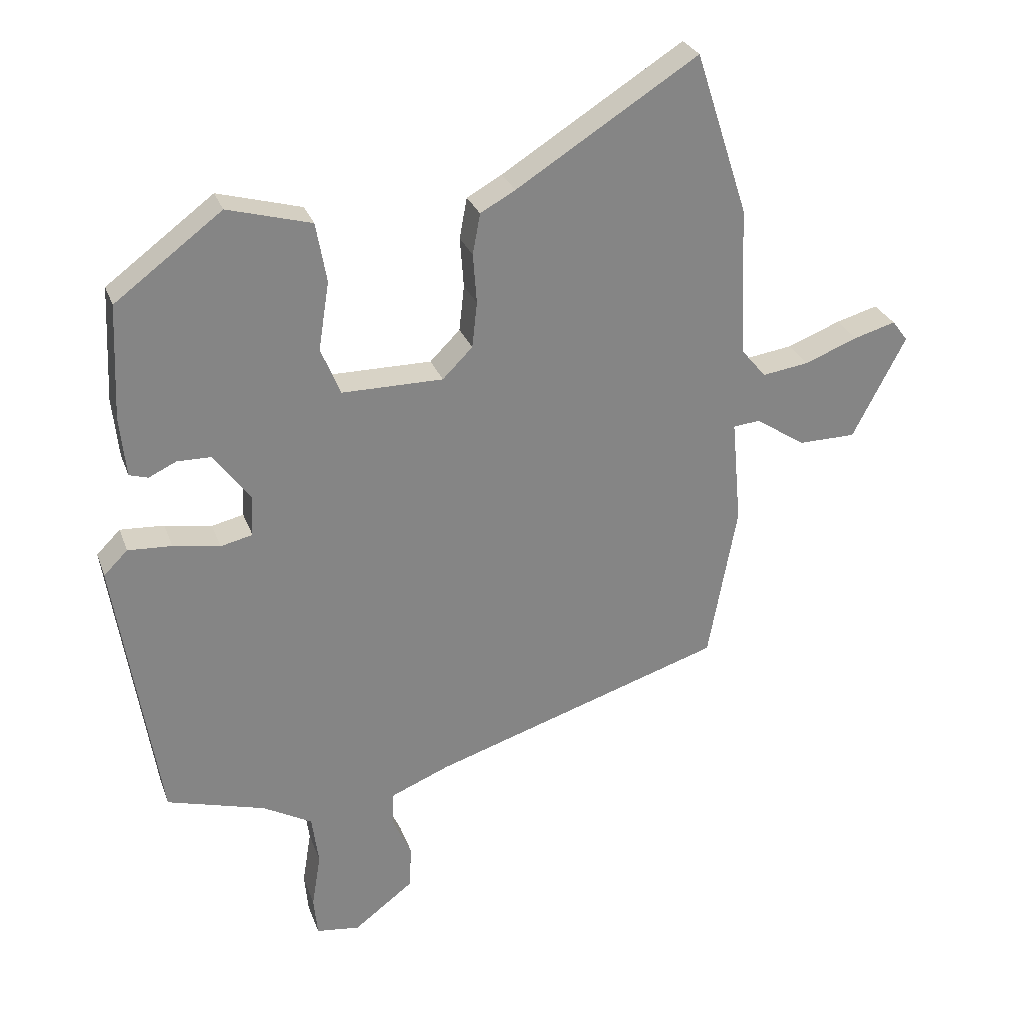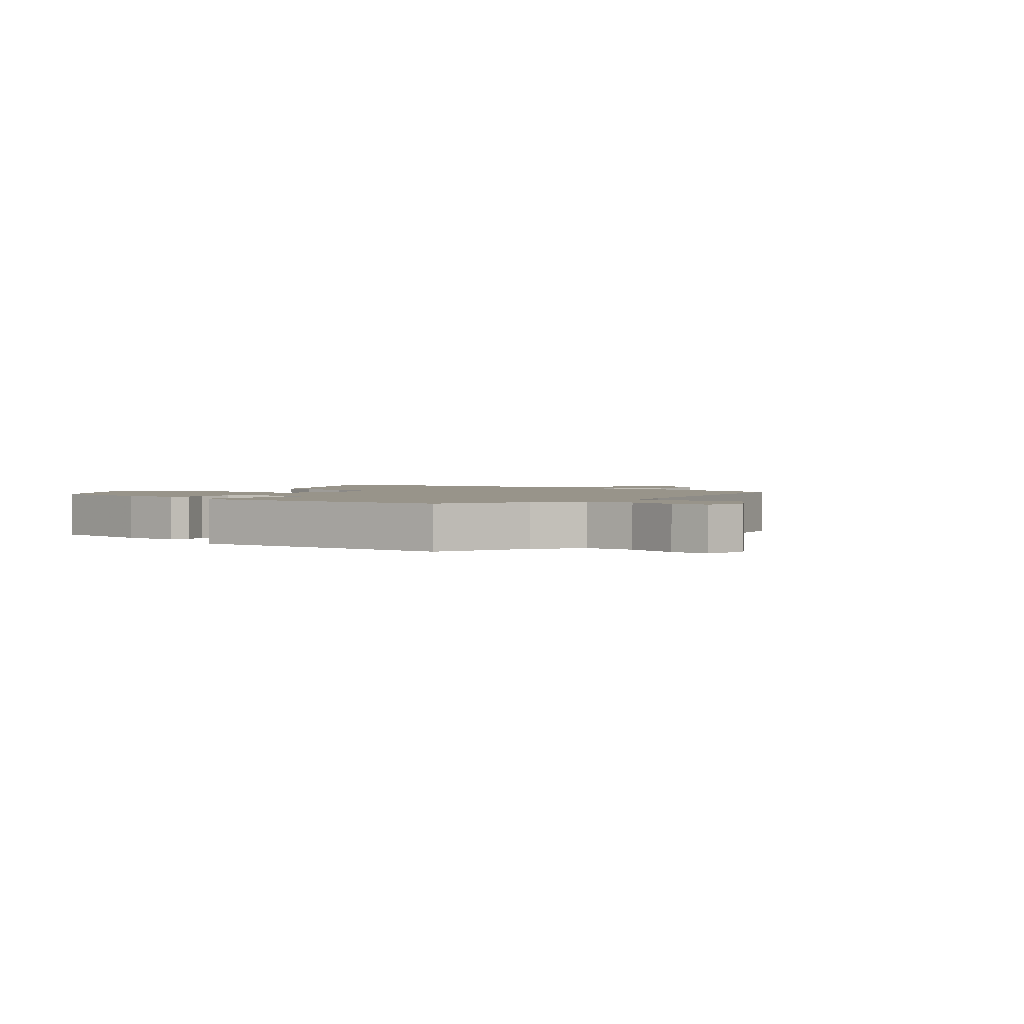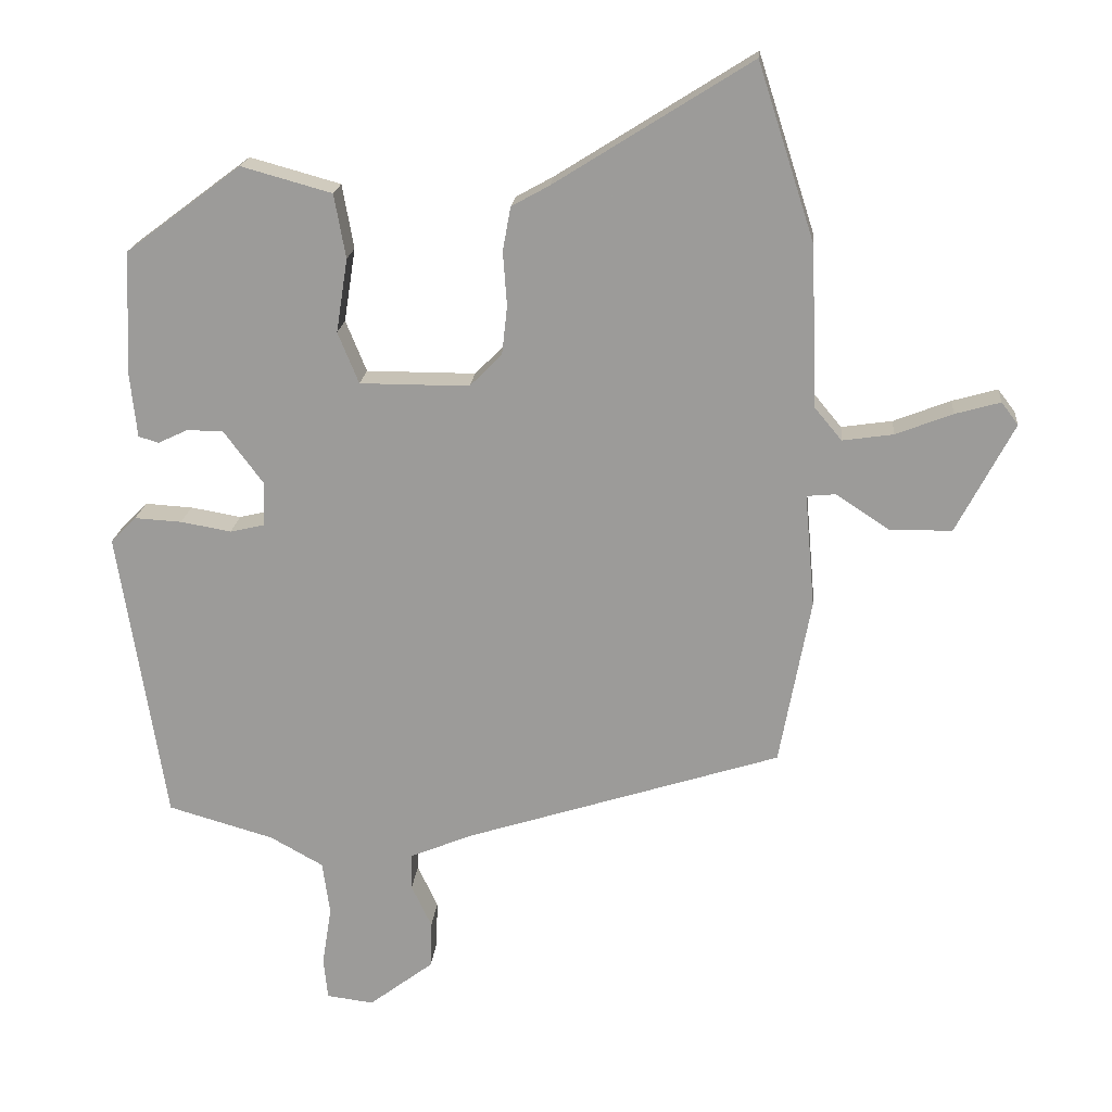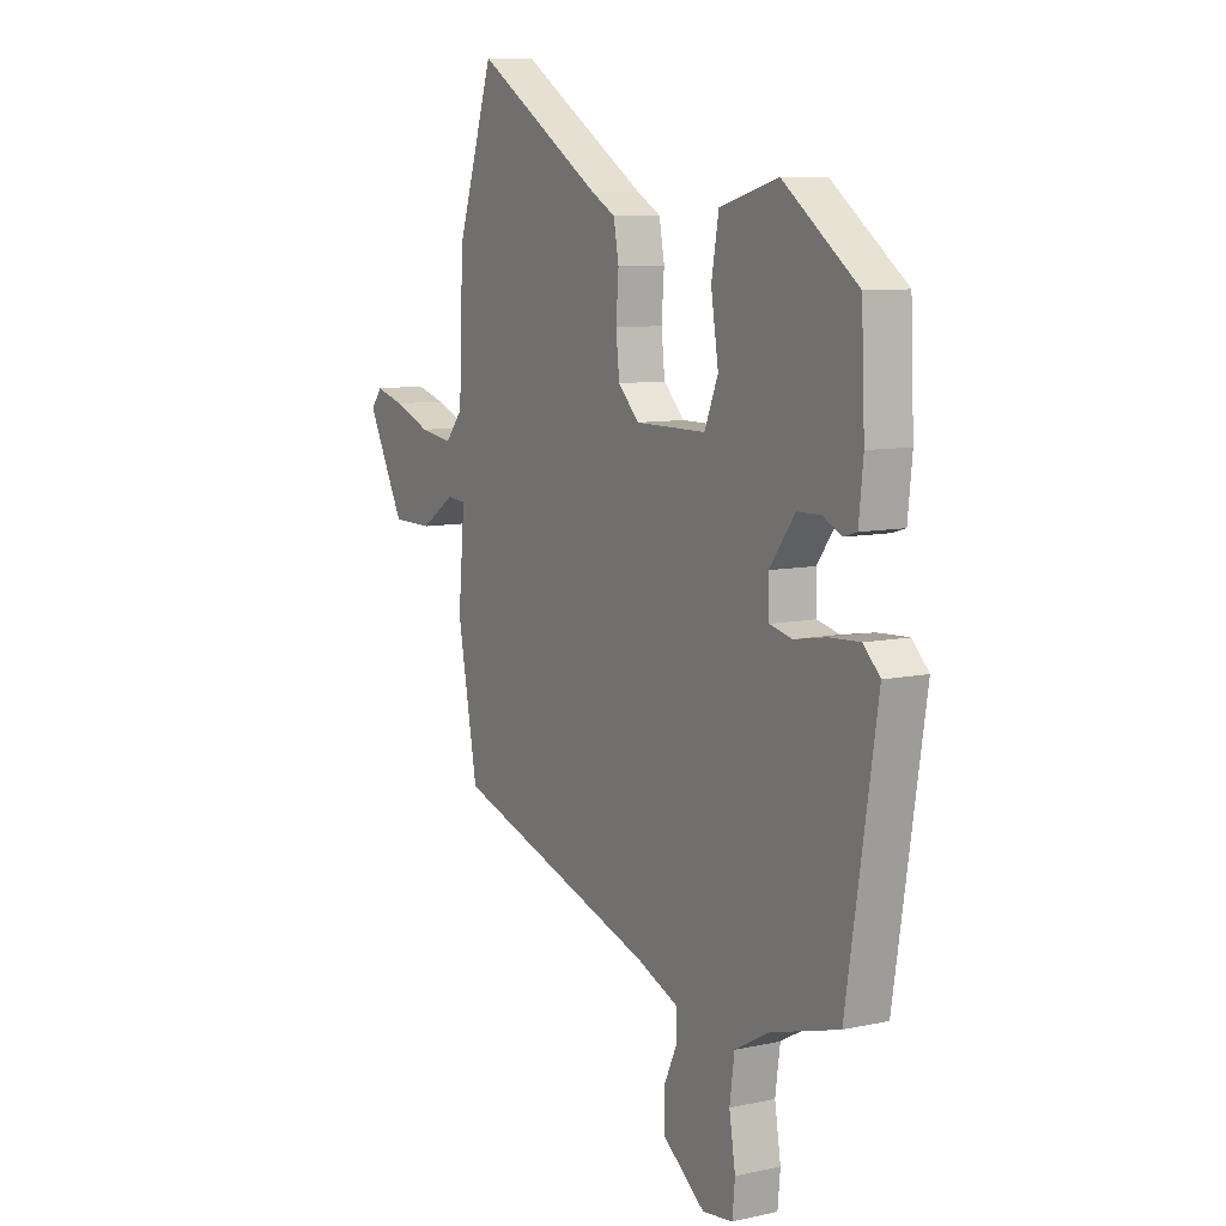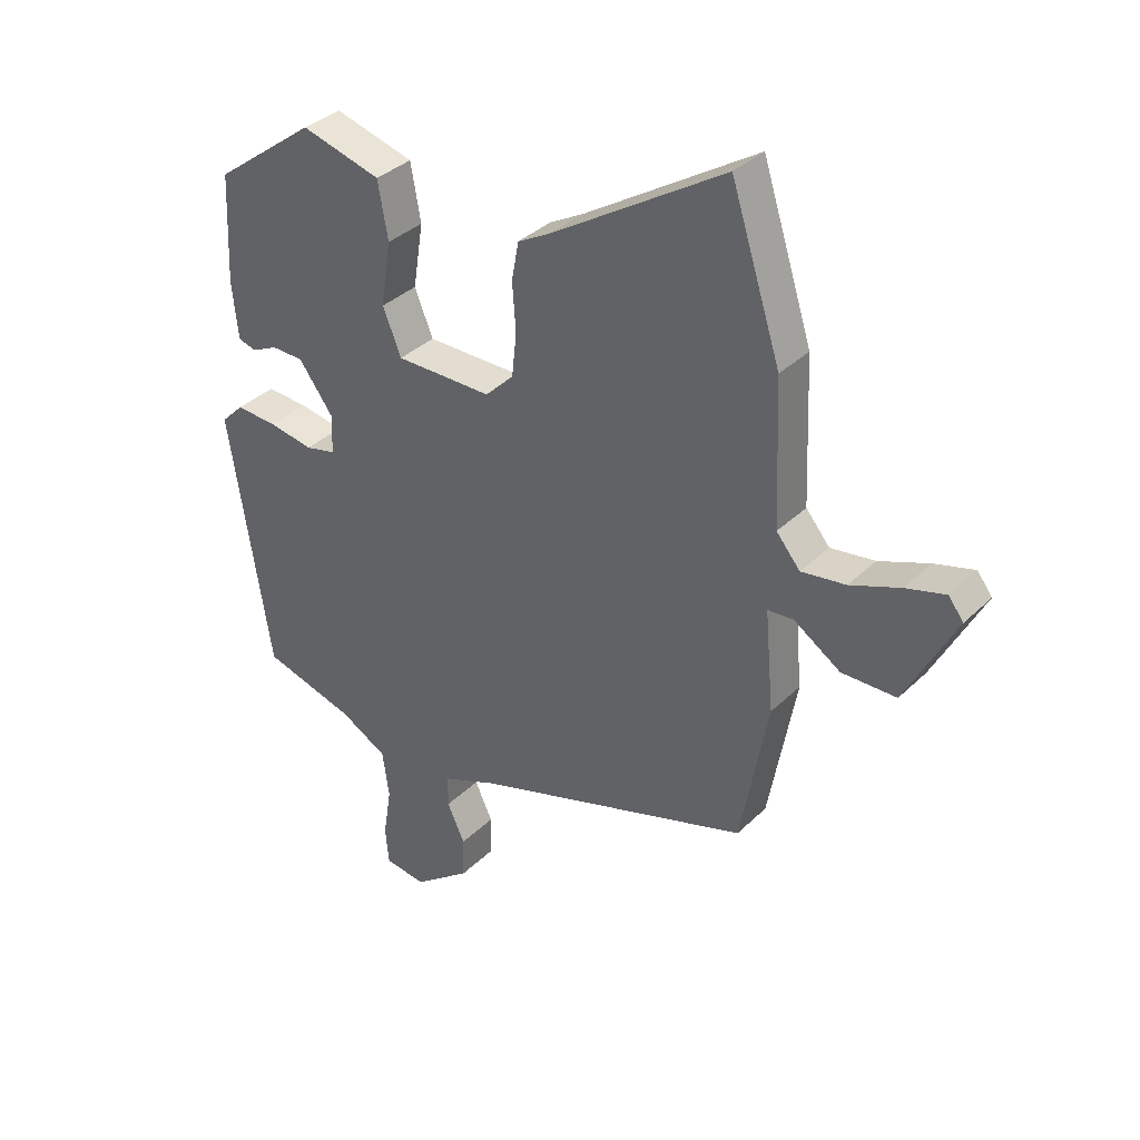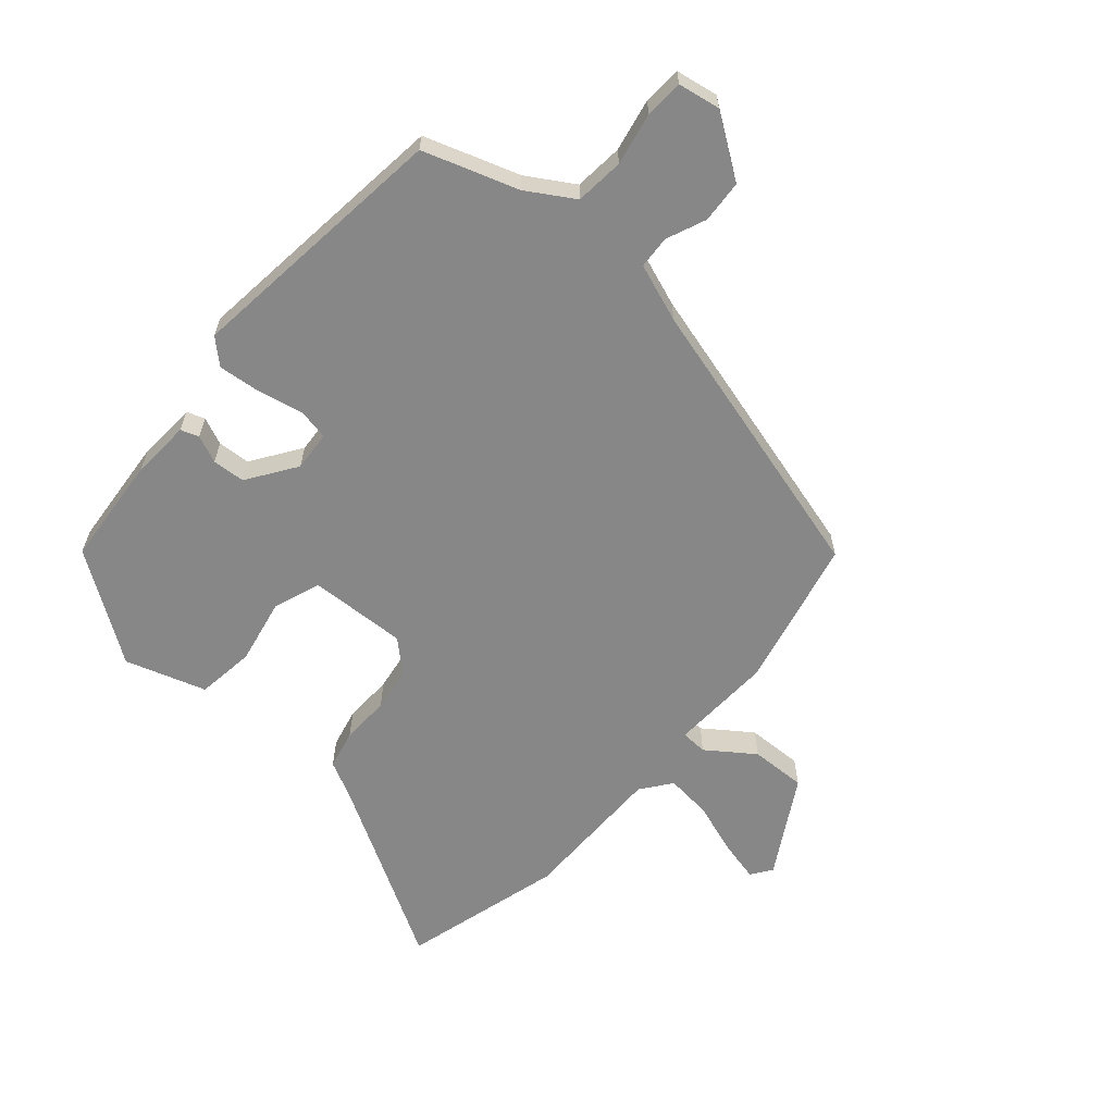
<metadata>
{"format":"obj","ext":"obj","renderer":"f3d","projection":"perspective","resolution":1024,"background":"white","views":[{"elev":28.0,"azim":162.4,"up":"+Z"},{"elev":1.8,"azim":134.1,"up":"+Y"},{"elev":19.2,"azim":-174.8,"up":"+Z"},{"elev":8.8,"azim":59.5,"up":"+Z"},{"elev":35.4,"azim":-141.5,"up":"+Z"},{"elev":-62.4,"azim":141.4,"up":"+Y"}]}
</metadata>
<code>
v 0.445 0.07 -0.486
v 0.288 0.07 -0.531
v 0.209 0.07 -0.575
v 0.198 0.07 -0.655
v 0.212 0.07 -0.742
v 0.206 0.07 -0.805
v 0.136 0.07 -0.814
v 0.04 0.07 -0.741
v 0.038 0.07 -0.671
v 0.068 0.07 -0.607
v 0.067 0.07 -0.553
v -0.027 0.07 -0.514
v -0.495 0.07 -0.364
v -0.541 0.07 -0.115
v -0.526 0.07 0.053
v -0.569 0.07 0.057
v -0.648 0.07 0.005
v -0.74 0.07 0.006
v -0.825 0.07 0.169
v -0.8 0.07 0.202
v -0.733 0.07 0.183
v -0.649 0.07 0.15
v -0.574 0.07 0.139
v -0.534 0.07 0.187
v -0.524 0.07 0.427
v -0.44 0.07 0.687
v -0.15 0.07 0.504
v -0.094 0.07 0.473
v -0.082 0.07 0.408
v -0.088 0.07 0.328
v -0.08 0.07 0.255
v -0.032 0.07 0.207
v 0.13 0.07 0.207
v 0.161 0.07 0.283
v 0.144 0.07 0.392
v 0.161 0.07 0.487
v 0.295 0.07 0.524
v 0.466 0.07 0.396
v 0.474 0.07 0.213
v 0.464 0.07 0.117
v 0.434 0.07 0.108
v 0.39 0.07 0.129
v 0.336 0.07 0.128
v 0.278 0.07 0.05
v 0.28 0.07 -0.016
v 0.331 0.07 -0.028
v 0.406 0.07 -0.015
v 0.476 0.07 -0.011
v 0.514 0.07 -0.049
v 0.445 0 -0.486
v 0.288 0 -0.531
v 0.209 0 -0.575
v 0.198 0 -0.655
v 0.212 0 -0.742
v 0.206 0 -0.805
v 0.136 0 -0.814
v 0.04 0 -0.741
v 0.038 0 -0.671
v 0.068 0 -0.607
v 0.067 0 -0.553
v -0.027 0 -0.514
v -0.495 0 -0.364
v -0.541 0 -0.115
v -0.526 0 0.053
v -0.569 0 0.057
v -0.648 0 0.005
v -0.74 0 0.006
v -0.825 0 0.169
v -0.8 0 0.202
v -0.733 0 0.183
v -0.649 0 0.15
v -0.574 0 0.139
v -0.534 0 0.187
v -0.524 0 0.427
v -0.44 0 0.687
v -0.15 0 0.504
v -0.094 0 0.473
v -0.082 0 0.408
v -0.088 0 0.328
v -0.08 0 0.255
v -0.032 0 0.207
v 0.13 0 0.207
v 0.161 0 0.283
v 0.144 0 0.392
v 0.161 0 0.487
v 0.295 0 0.524
v 0.466 0 0.396
v 0.474 0 0.213
v 0.464 0 0.117
v 0.434 0 0.108
v 0.39 0 0.129
v 0.336 0 0.128
v 0.278 0 0.05
v 0.28 0 -0.016
v 0.331 0 -0.028
v 0.406 0 -0.015
v 0.476 0 -0.011
v 0.514 0 -0.049
f 49 1 2
f 48 49 2
f 47 48 2
f 46 47 2
f 45 46 2 3
f 44 45 3 4
f 40 41 42
f 39 40 42
f 38 39 42
f 37 38 42
f 36 37 42
f 35 36 42
f 34 35 42
f 33 34 42 43
f 32 33 43 44
f 27 28 29 30
f 27 30 31
f 26 27 31
f 25 26 31
f 24 25 31
f 23 24 31 32
f 20 21 22
f 19 20 22
f 18 19 22
f 17 18 22
f 16 17 22
f 15 16 22 23
f 12 13 14 15
f 23 32 44
f 15 23 44
f 12 15 44
f 11 12 44
f 8 9 10
f 7 8 10
f 6 7 10
f 5 6 10
f 4 5 10
f 4 10 11 44
f 51 50 98
f 51 98 97
f 51 97 96
f 51 96 95
f 52 51 95 94
f 53 52 94 93
f 91 90 89
f 91 89 88
f 91 88 87
f 91 87 86
f 91 86 85
f 91 85 84
f 91 84 83
f 92 91 83 82
f 93 92 82 81
f 79 78 77 76
f 80 79 76
f 80 76 75
f 80 75 74
f 80 74 73
f 81 80 73 72
f 71 70 69
f 71 69 68
f 71 68 67
f 71 67 66
f 71 66 65
f 72 71 65 64
f 64 63 62 61
f 93 81 72
f 93 72 64
f 93 64 61
f 93 61 60
f 59 58 57
f 59 57 56
f 59 56 55
f 59 55 54
f 59 54 53
f 93 60 59 53
f 1 50 51 2
f 2 51 52 3
f 3 52 53 4
f 4 53 54 5
f 5 54 55 6
f 6 55 56 7
f 7 56 57 8
f 8 57 58 9
f 9 58 59 10
f 10 59 60 11
f 11 60 61 12
f 12 61 62 13
f 13 62 63 14
f 14 63 64 15
f 15 64 65 16
f 16 65 66 17
f 17 66 67 18
f 18 67 68 19
f 19 68 69 20
f 20 69 70 21
f 21 70 71 22
f 22 71 72 23
f 23 72 73 24
f 24 73 74 25
f 25 74 75 26
f 26 75 76 27
f 27 76 77 28
f 28 77 78 29
f 29 78 79 30
f 30 79 80 31
f 31 80 81 32
f 32 81 82 33
f 33 82 83 34
f 34 83 84 35
f 35 84 85 36
f 36 85 86 37
f 37 86 87 38
f 38 87 88 39
f 39 88 89 40
f 40 89 90 41
f 41 90 91 42
f 42 91 92 43
f 43 92 93 44
f 44 93 94 45
f 45 94 95 46
f 46 95 96 47
f 47 96 97 48
f 48 97 98 49
f 49 98 50 1

</code>
